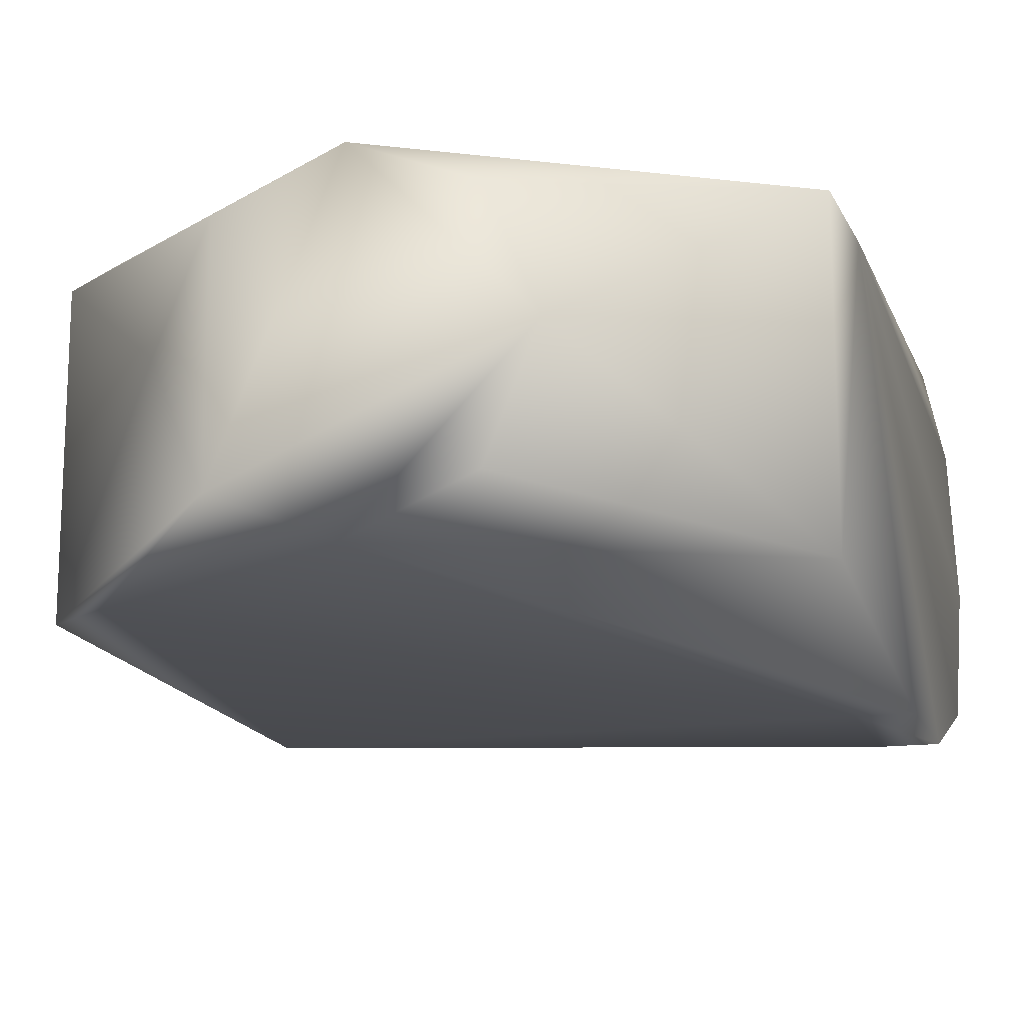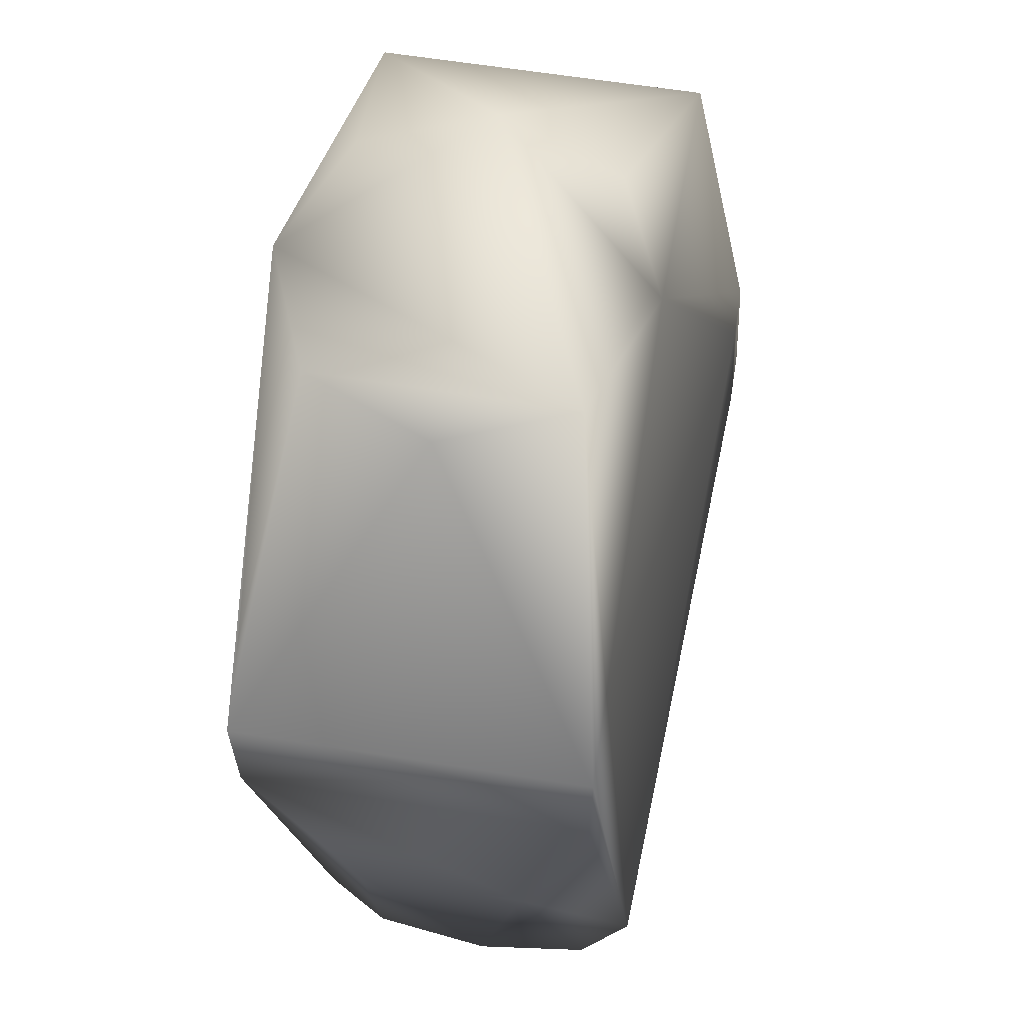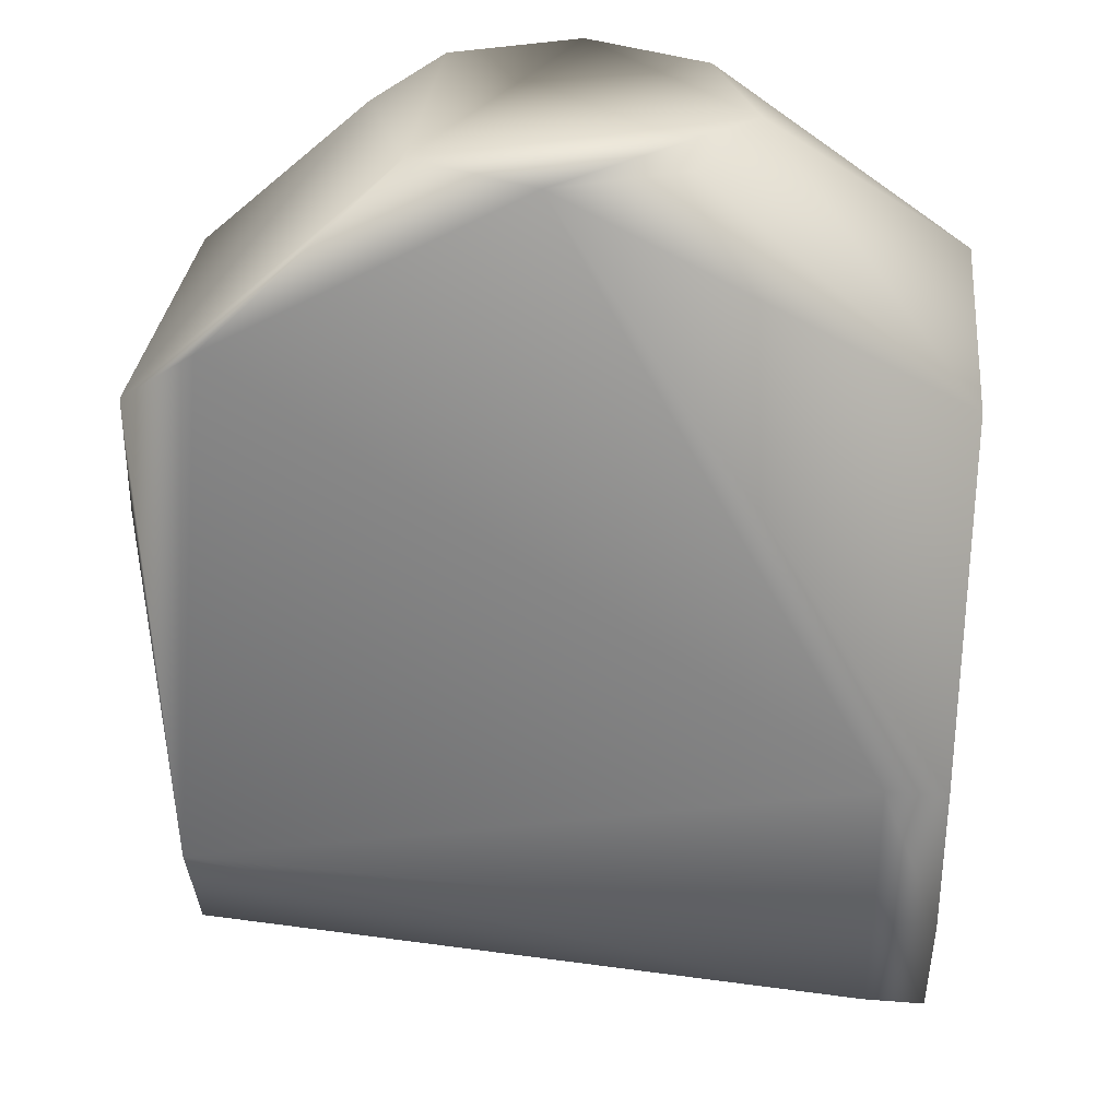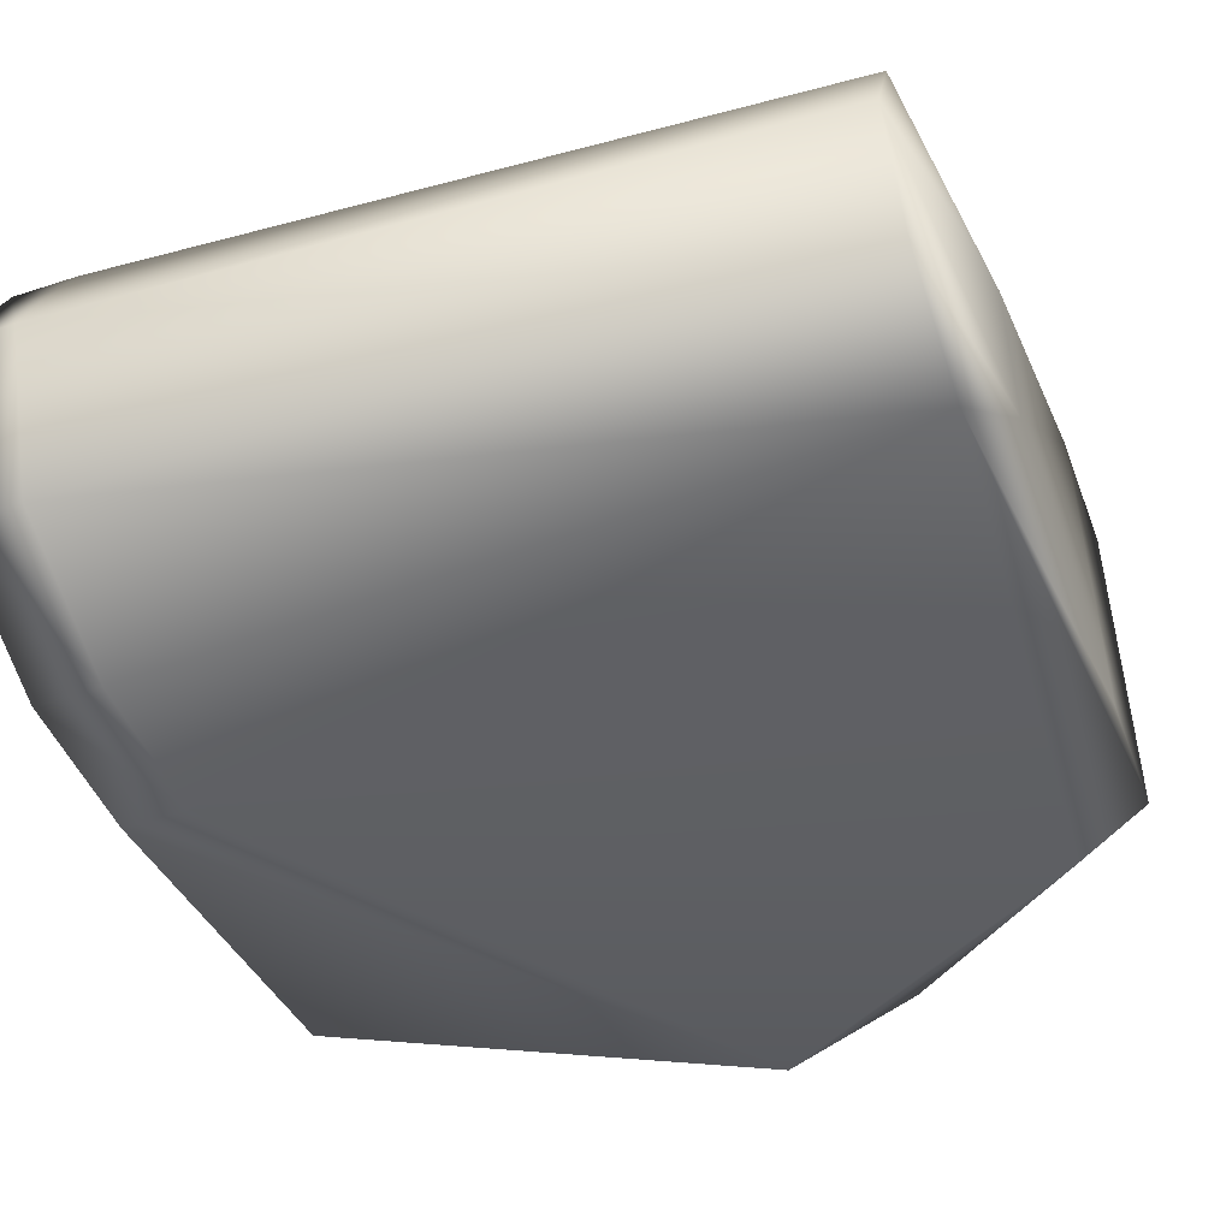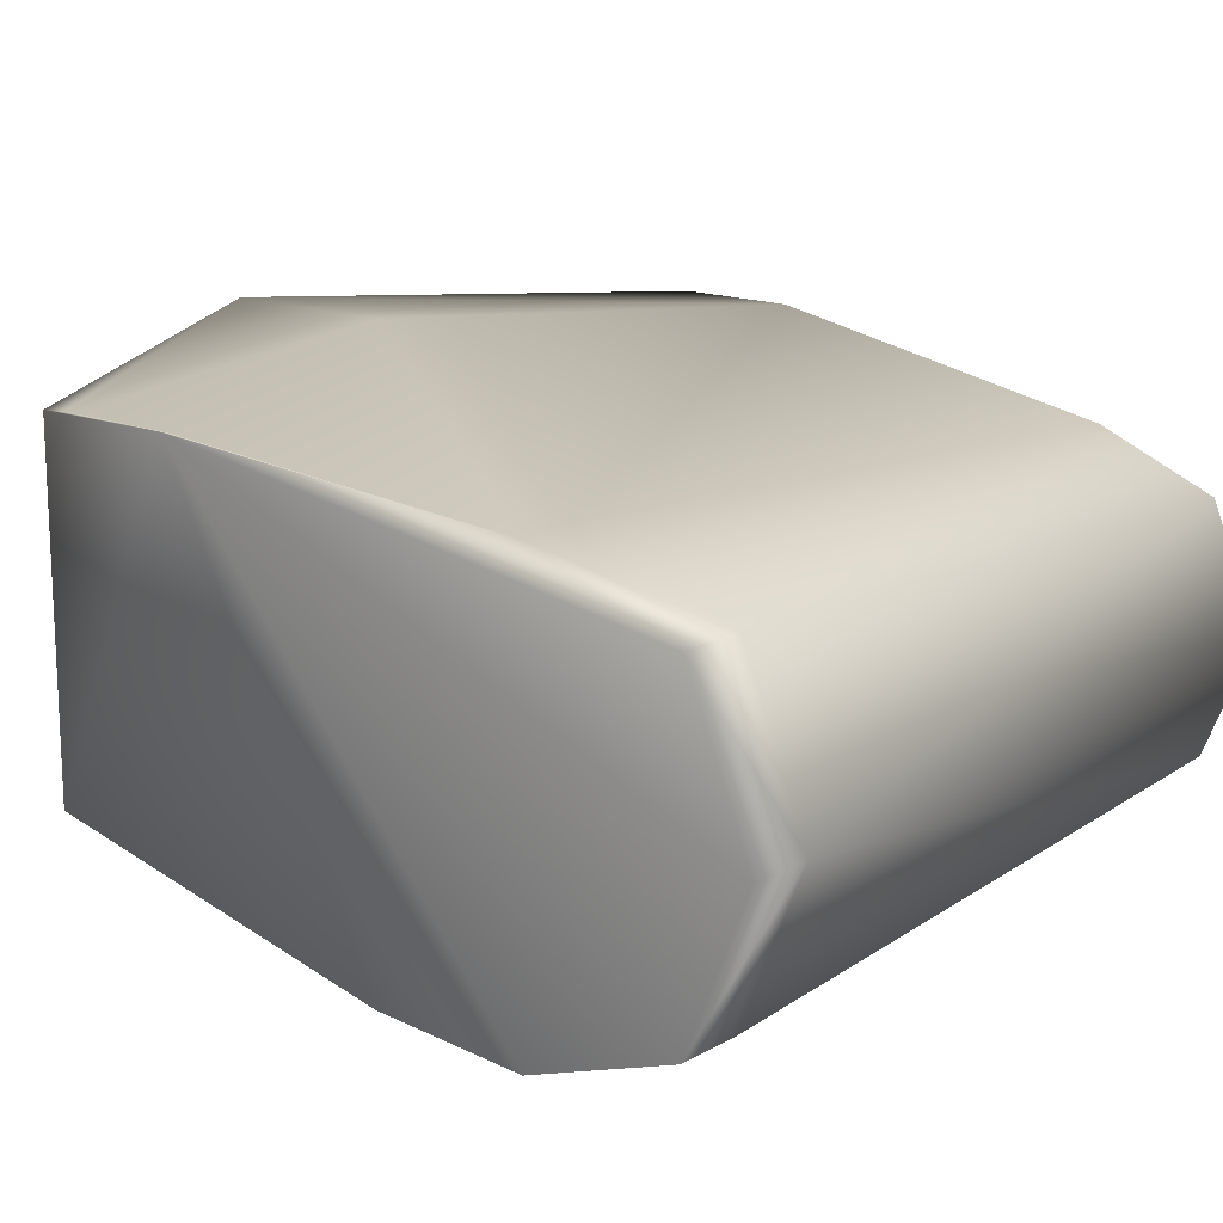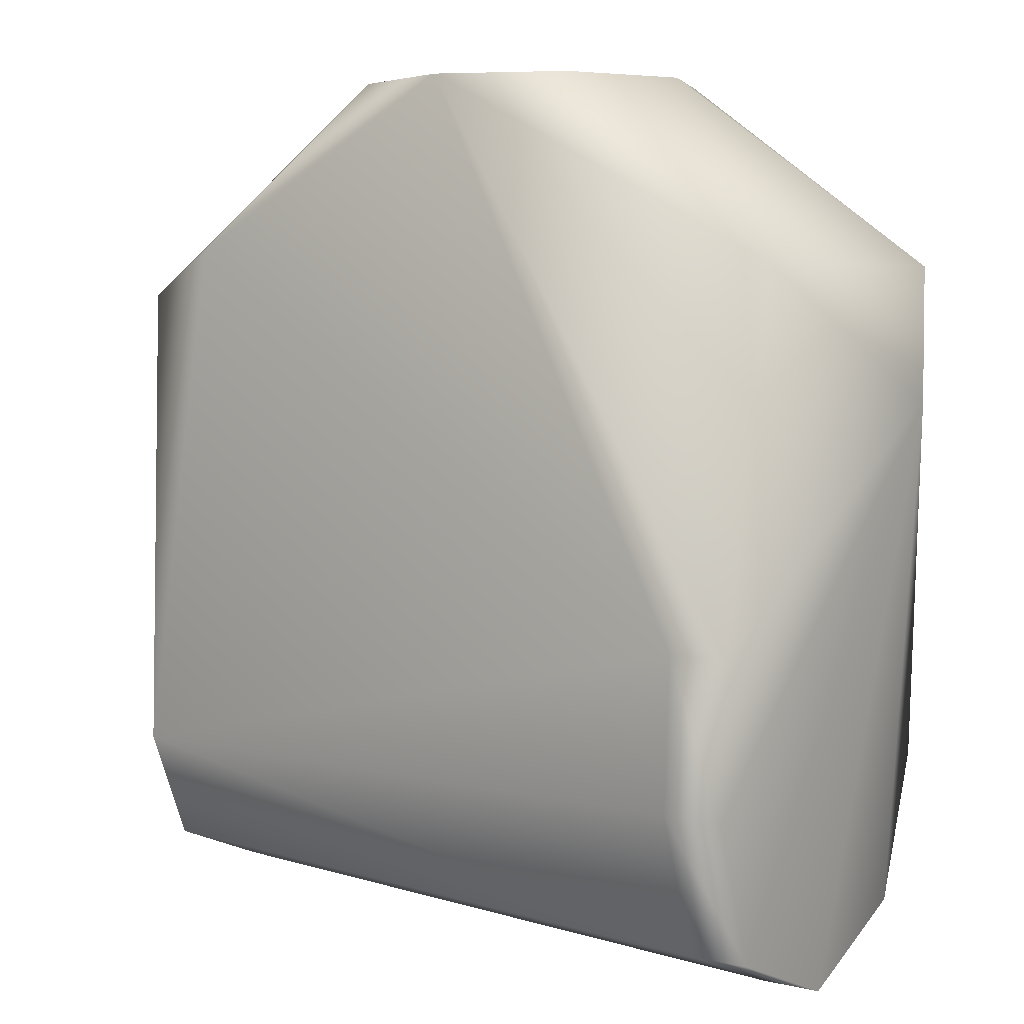
<metadata>
{"format":"obj","ext":"obj","renderer":"f3d","projection":"perspective","resolution":1024,"background":"white","views":[{"elev":-14.4,"azim":-161.5,"up":"+Z"},{"elev":62.5,"azim":99.3,"up":"+Y"},{"elev":32.4,"azim":-173.8,"up":"+Y"},{"elev":-48.8,"azim":20.1,"up":"+Z"},{"elev":15.7,"azim":-49.2,"up":"+Z"},{"elev":5.5,"azim":-145.1,"up":"+Y"}]}
</metadata>
<code>
v 0.05375 0.0942 0.03888
v -0.02312 0.1247 -0.01119
v 0.05375 0.0942 -0.0205
v 0.06111 0.000219 -0.02912
v 0.06111 0.000219 0.02831
v 0.06585 0.02029 -0.008947
v 0.06585 0.02052 0.02125
v 0.06111 -0.02008 -0.02071
v 0.06111 -0.02849 -0.000404
v 0.06111 -0.02008 0.0199
v -0.02312 0.1247 0.03293
v 0.06634 0.06481 0.03888
v 0.06634 0.06481 -0.0205
v 0.06634 0.08567 -0.0205
v 0.06634 0.08567 0.03888
v -0.001066 0.1247 0.04206
v -0.001066 0.09324 0.04206
v -0.05796 0.02771 -0.03347
v -0.06849 0.02771 -0.03347
v -0.06849 0.001543 -0.03491
v -0.05796 0.001543 -0.03491
v 0.02099 0.1247 -0.01119
v -0.03226 0.1247 0.01087
v -0.001066 0.1247 -0.02032
v 0.02099 0.1247 0.03293
v 0.03013 0.1247 0.01087
v -0.06849 -0.02417 -0.02568
v -0.05796 -0.02417 -0.02568
v -0.06849 0.001543 0.03498
v -0.05796 -0.02417 0.02575
v -0.05796 0.001543 0.03498
v -0.06849 -0.02417 0.02575
v -0.0682 0.08511 0.03888
v -0.0682 0.06481 0.03888
v -0.05796 -0.03482 3.7e-05
v -0.06849 -0.03482 3.7e-05
v -0.06849 0.06634 0.03885
v -0.06849 0.09101 -0.02038
v -0.06849 0.09086 0.03853
f 1 25 15
f 16 25 1
f 16 1 15
f 14 3 4
f 38 19 24
f 2 24 23
f 2 38 24
f 2 23 38
f 16 11 23
f 26 15 25
f 26 14 15
f 4 21 28
f 13 14 4
f 10 5 12
f 12 7 10
f 5 31 12
f 12 31 17
f 6 13 4
f 6 12 13
f 12 6 7
f 18 21 4
f 18 4 3
f 18 3 24
f 18 24 19
f 24 3 22
f 22 3 14
f 14 26 22
f 4 28 8
f 8 6 4
f 30 31 5
f 30 5 10
f 9 6 8
f 10 7 9
f 7 6 9
f 29 17 31
f 29 34 17
f 35 8 28
f 35 9 8
f 35 30 10
f 10 9 35
f 33 39 16
f 39 11 16
f 11 39 23
f 39 38 23
f 37 33 34
f 37 39 33
f 37 34 29
f 14 13 12
f 15 14 12
f 12 16 15
f 16 12 17
f 18 19 20
f 21 18 20
f 22 23 24
f 22 16 23
f 16 22 25
f 22 26 25
f 27 21 20
f 27 28 21
f 31 30 29
f 29 30 32
f 33 16 17
f 33 17 34
f 35 27 36
f 28 27 35
f 36 32 35
f 32 30 35
f 37 19 38
f 37 36 27
f 20 19 37
f 39 37 38
f 37 32 36
f 37 27 20
f 37 29 32

</code>
